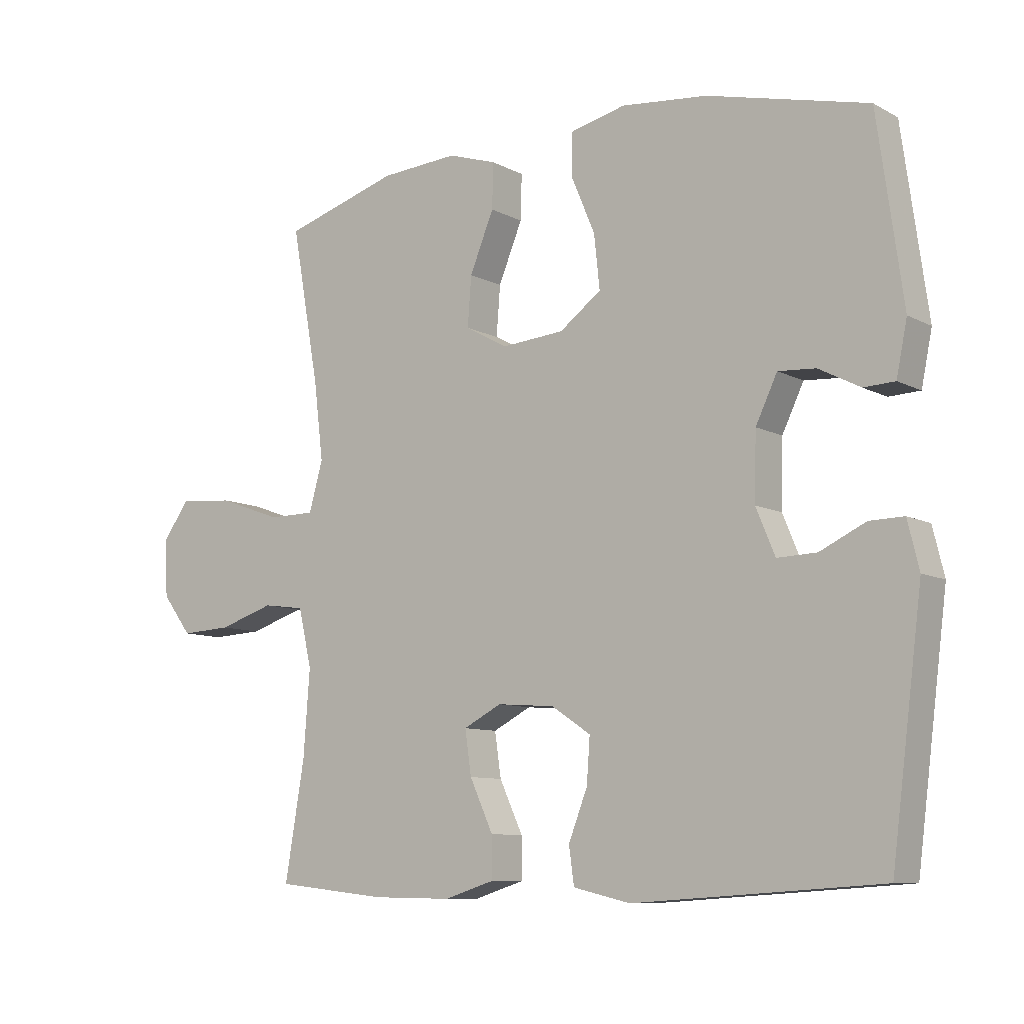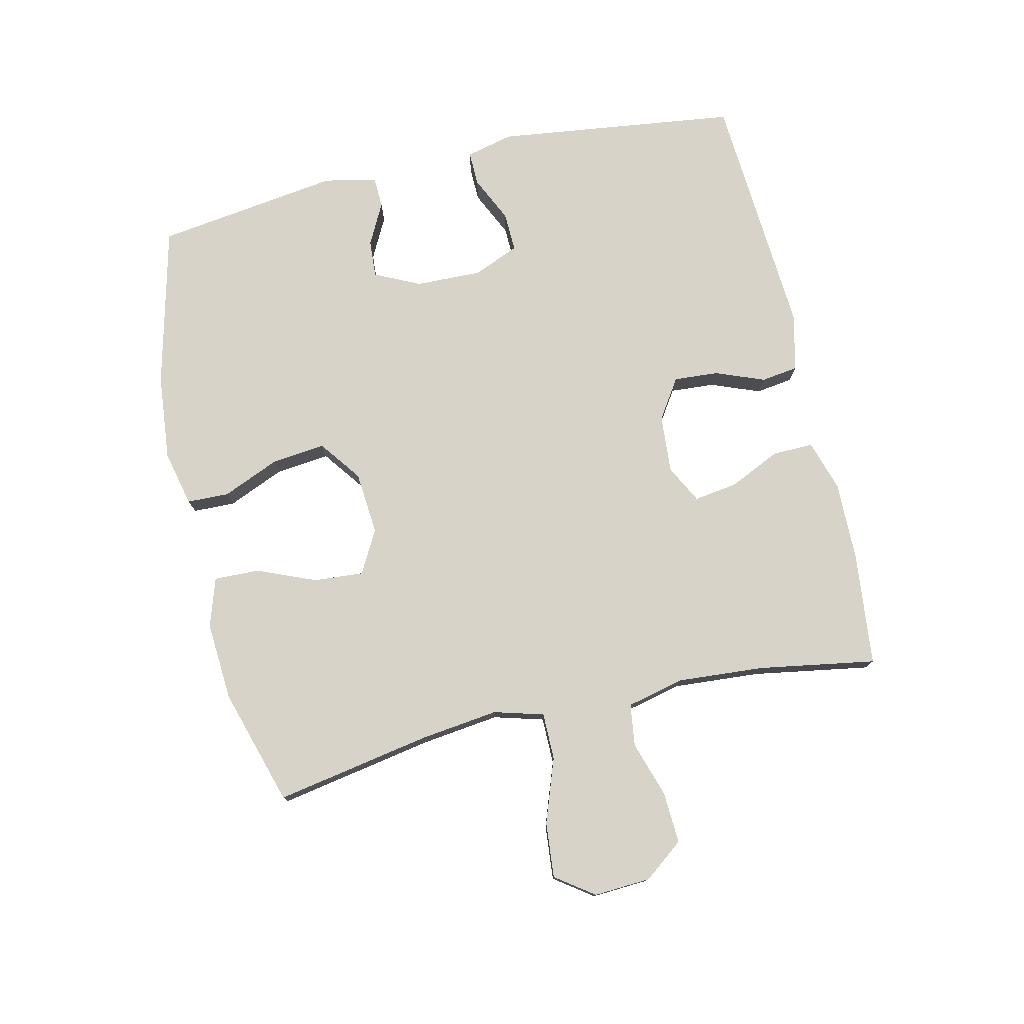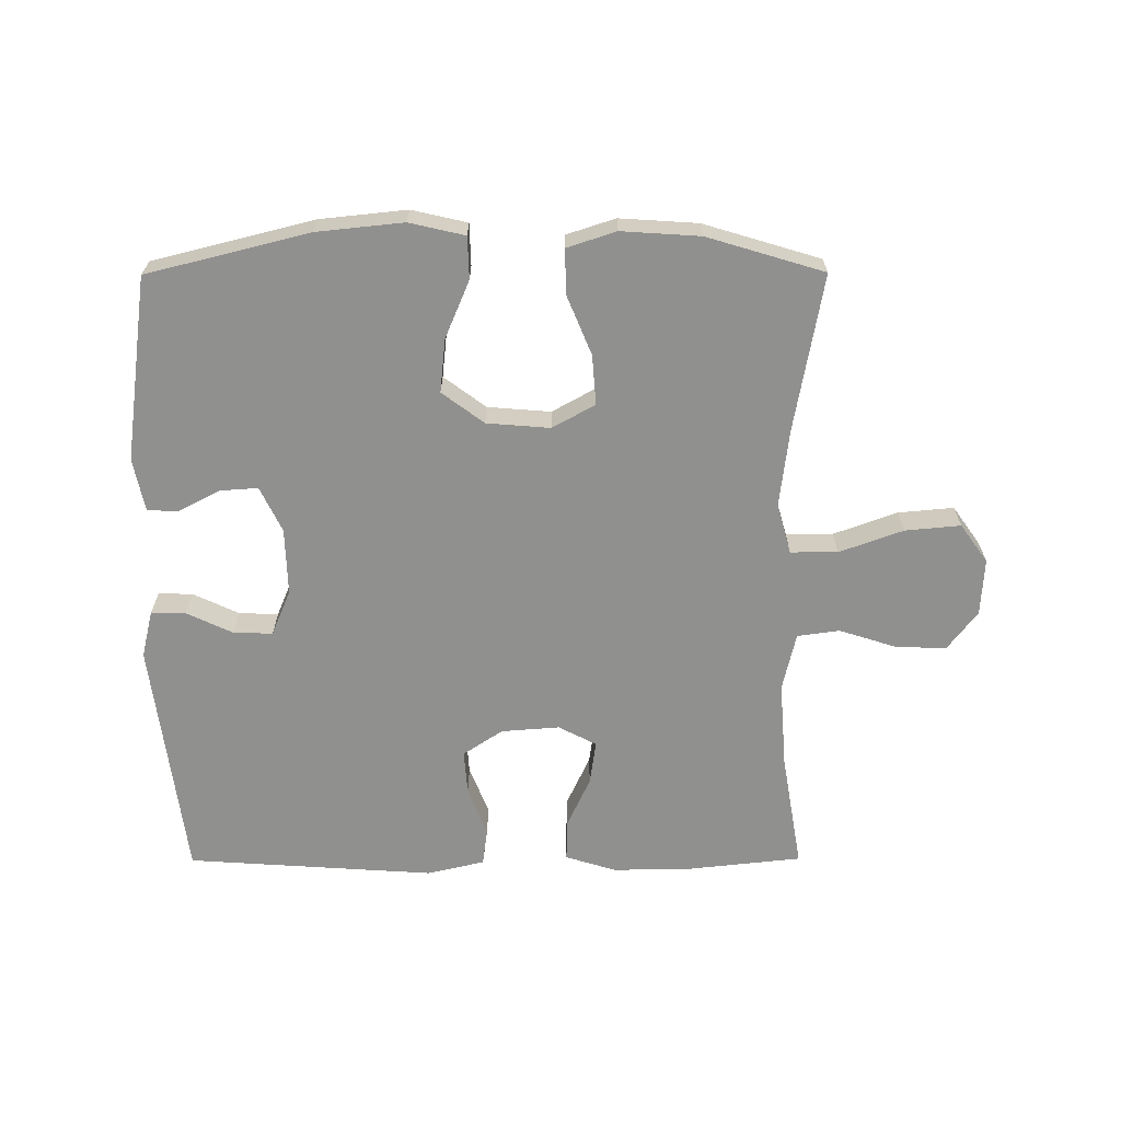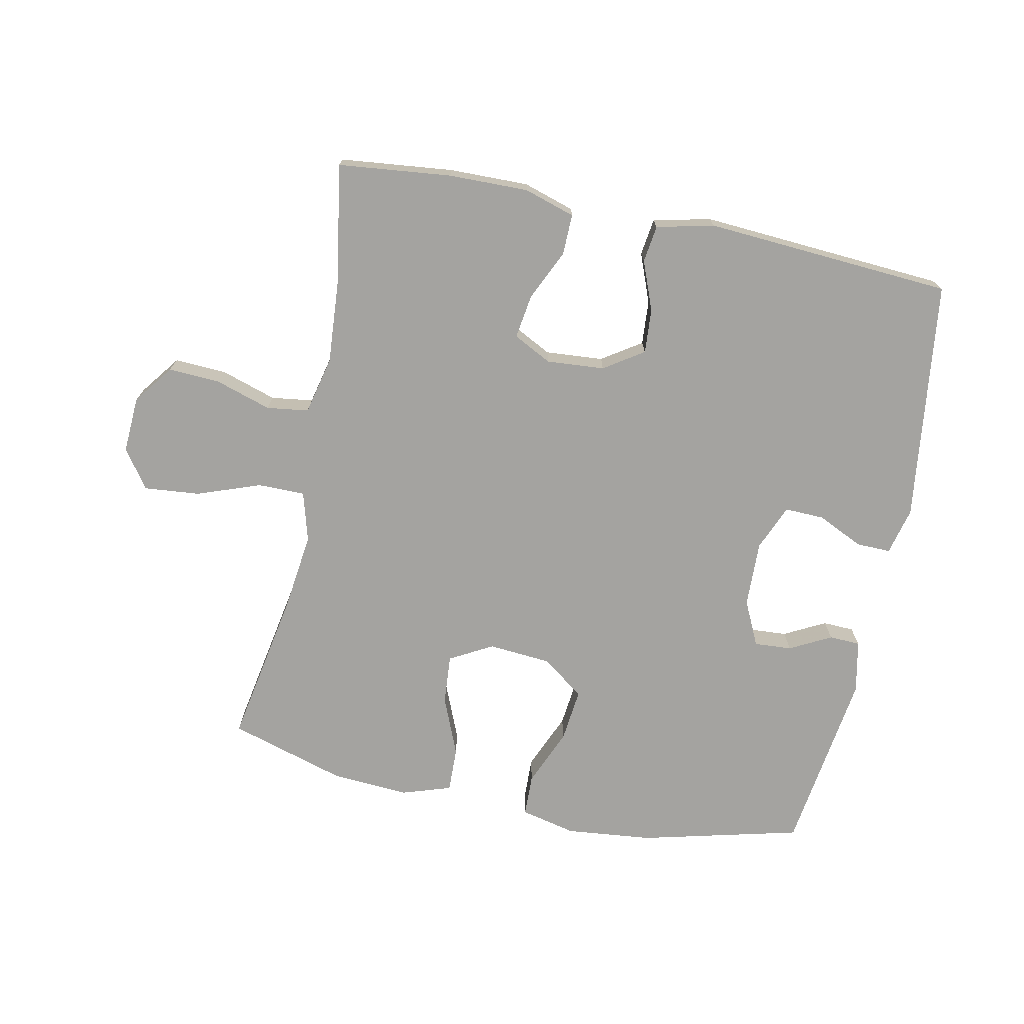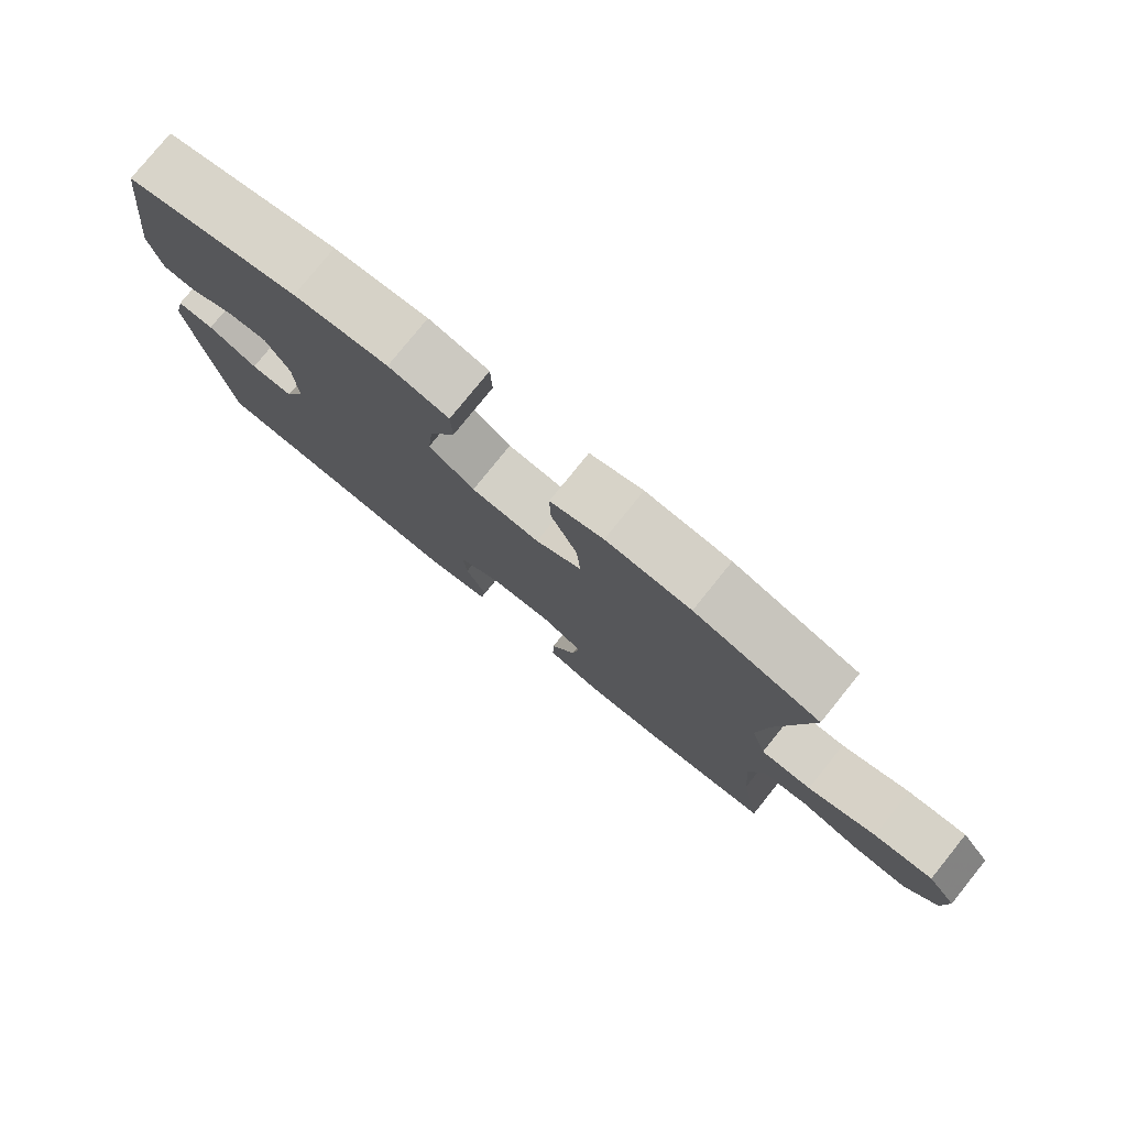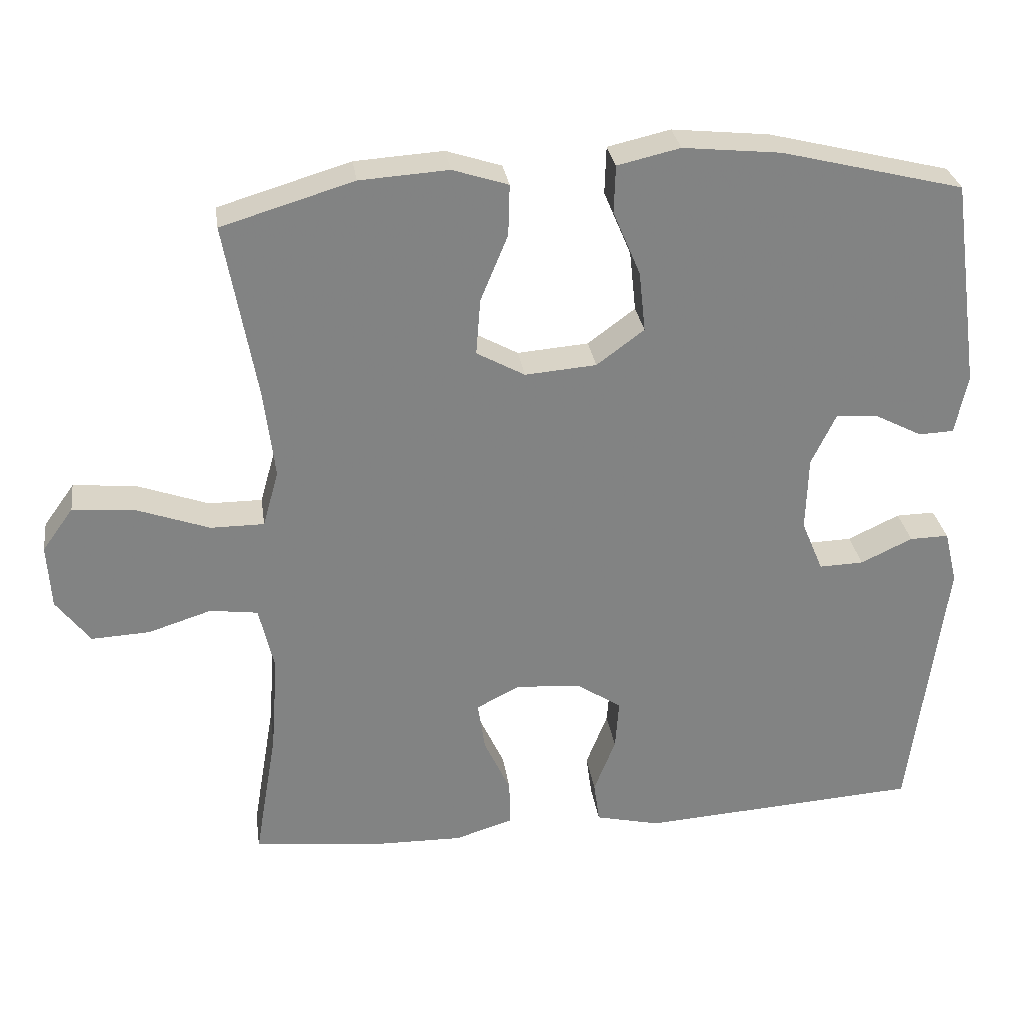
<metadata>
{"format":"obj","ext":"obj","renderer":"f3d","projection":"perspective","resolution":1024,"background":"white","views":[{"elev":-9.2,"azim":-143.5,"up":"+Z"},{"elev":77.1,"azim":77.0,"up":"+Y"},{"elev":-65.6,"azim":0.2,"up":"+Y"},{"elev":-72.8,"azim":168.4,"up":"+Y"},{"elev":78.7,"azim":38.9,"up":"+Z"},{"elev":29.5,"azim":171.9,"up":"+Z"}]}
</metadata>
<code>
v 0.5 0.07 0.5
v 0.456 0.07 0.255
v 0.441 0.07 0.132
v 0.463 0.07 0.054
v 0.537 0.07 0.054
v 0.637 0.07 0.09
v 0.724 0.07 0.098
v 0.767 0.07 0.038
v 0.762 0.07 -0.051
v 0.715 0.07 -0.113
v 0.634 0.07 -0.109
v 0.546 0.07 -0.081
v 0.48 0.07 -0.09
v 0.459 0.07 -0.181
v 0.469 0.07 -0.316
v 0.5 0.07 -0.5
v 0.322 0.07 -0.519
v 0.197 0.07 -0.521
v 0.117 0.07 -0.496
v 0.118 0.07 -0.432
v 0.155 0.07 -0.352
v 0.165 0.07 -0.283
v 0.105 0.07 -0.252
v 0.014 0.07 -0.259
v -0.048 0.07 -0.3
v -0.043 0.07 -0.37
v -0.013 0.07 -0.447
v -0.021 0.07 -0.505
v -0.111 0.07 -0.526
v -0.5 0.07 -0.5
v -0.549 0.07 -0.12
v -0.531 0.07 -0.046
v -0.477 0.07 -0.047
v -0.405 0.07 -0.081
v -0.343 0.07 -0.083
v -0.313 0.07 -0.011
v -0.316 0.07 0.093
v -0.35 0.07 0.164
v -0.409 0.07 0.16
v -0.474 0.07 0.126
v -0.523 0.07 0.128
v -0.54 0.07 0.211
v -0.5 0.07 0.5
v -0.247 0.07 0.563
v -0.111 0.07 0.577
v -0.024 0.07 0.557
v -0.022 0.07 0.491
v -0.06 0.07 0.401
v -0.069 0.07 0.317
v -0.003 0.07 0.268
v 0.096 0.07 0.26
v 0.163 0.07 0.297
v 0.157 0.07 0.375
v 0.119 0.07 0.467
v 0.117 0.07 0.538
v 0.194 0.07 0.563
v 0.317 0.07 0.555
v 0.5 0 0.5
v 0.456 0 0.255
v 0.441 0 0.132
v 0.463 0 0.054
v 0.537 0 0.054
v 0.637 0 0.09
v 0.724 0 0.098
v 0.767 0 0.038
v 0.762 0 -0.051
v 0.715 0 -0.113
v 0.634 0 -0.109
v 0.546 0 -0.081
v 0.48 0 -0.09
v 0.459 0 -0.181
v 0.469 0 -0.316
v 0.5 0 -0.5
v 0.322 0 -0.519
v 0.197 0 -0.521
v 0.117 0 -0.496
v 0.118 0 -0.432
v 0.155 0 -0.352
v 0.165 0 -0.283
v 0.105 0 -0.252
v 0.014 0 -0.259
v -0.048 0 -0.3
v -0.043 0 -0.37
v -0.013 0 -0.447
v -0.021 0 -0.505
v -0.111 0 -0.526
v -0.5 0 -0.5
v -0.549 0 -0.12
v -0.531 0 -0.046
v -0.477 0 -0.047
v -0.405 0 -0.081
v -0.343 0 -0.083
v -0.313 0 -0.011
v -0.316 0 0.093
v -0.35 0 0.164
v -0.409 0 0.16
v -0.474 0 0.126
v -0.523 0 0.128
v -0.54 0 0.211
v -0.5 0 0.5
v -0.247 0 0.563
v -0.111 0 0.577
v -0.024 0 0.557
v -0.022 0 0.491
v -0.06 0 0.401
v -0.069 0 0.317
v -0.003 0 0.268
v 0.096 0 0.26
v 0.163 0 0.297
v 0.157 0 0.375
v 0.119 0 0.467
v 0.117 0 0.538
v 0.194 0 0.563
v 0.317 0 0.555
f 56 57 1 2
f 53 54 55 56
f 52 53 56 2
f 51 52 2 3
f 50 51 3 4
f 45 46 47 48
f 45 48 49
f 44 45 49
f 43 44 49
f 42 43 49 50
f 39 40 41 42
f 38 39 42 50
f 31 32 33 34
f 31 34 35
f 30 31 35
f 29 30 35 36
f 26 27 28 29
f 25 26 29 36
f 18 19 20 21
f 18 21 22
f 15 16 17 18
f 14 15 18 22
f 13 14 22 23
f 9 10 11 12
f 9 12 13
f 8 9 13
f 5 6 7 8
f 4 5 8 13
f 37 38 50 4
f 24 25 36 37
f 23 24 37
f 4 13 23 37
f 59 58 114 113
f 113 112 111 110
f 59 113 110 109
f 60 59 109 108
f 61 60 108 107
f 105 104 103 102
f 106 105 102
f 106 102 101
f 106 101 100
f 107 106 100 99
f 99 98 97 96
f 107 99 96 95
f 91 90 89 88
f 92 91 88
f 92 88 87
f 93 92 87 86
f 86 85 84 83
f 93 86 83 82
f 78 77 76 75
f 79 78 75
f 75 74 73 72
f 79 75 72 71
f 80 79 71 70
f 69 68 67 66
f 70 69 66
f 70 66 65
f 65 64 63 62
f 70 65 62 61
f 61 107 95 94
f 94 93 82 81
f 94 81 80
f 94 80 70 61
f 1 58 59 2
f 2 59 60 3
f 3 60 61 4
f 4 61 62 5
f 5 62 63 6
f 6 63 64 7
f 7 64 65 8
f 8 65 66 9
f 9 66 67 10
f 10 67 68 11
f 11 68 69 12
f 12 69 70 13
f 13 70 71 14
f 14 71 72 15
f 15 72 73 16
f 16 73 74 17
f 17 74 75 18
f 18 75 76 19
f 19 76 77 20
f 20 77 78 21
f 21 78 79 22
f 22 79 80 23
f 23 80 81 24
f 24 81 82 25
f 25 82 83 26
f 26 83 84 27
f 27 84 85 28
f 28 85 86 29
f 29 86 87 30
f 30 87 88 31
f 31 88 89 32
f 32 89 90 33
f 33 90 91 34
f 34 91 92 35
f 35 92 93 36
f 36 93 94 37
f 37 94 95 38
f 38 95 96 39
f 39 96 97 40
f 40 97 98 41
f 41 98 99 42
f 42 99 100 43
f 43 100 101 44
f 44 101 102 45
f 45 102 103 46
f 46 103 104 47
f 47 104 105 48
f 48 105 106 49
f 49 106 107 50
f 50 107 108 51
f 51 108 109 52
f 52 109 110 53
f 53 110 111 54
f 54 111 112 55
f 55 112 113 56
f 56 113 114 57
f 57 114 58 1

</code>
